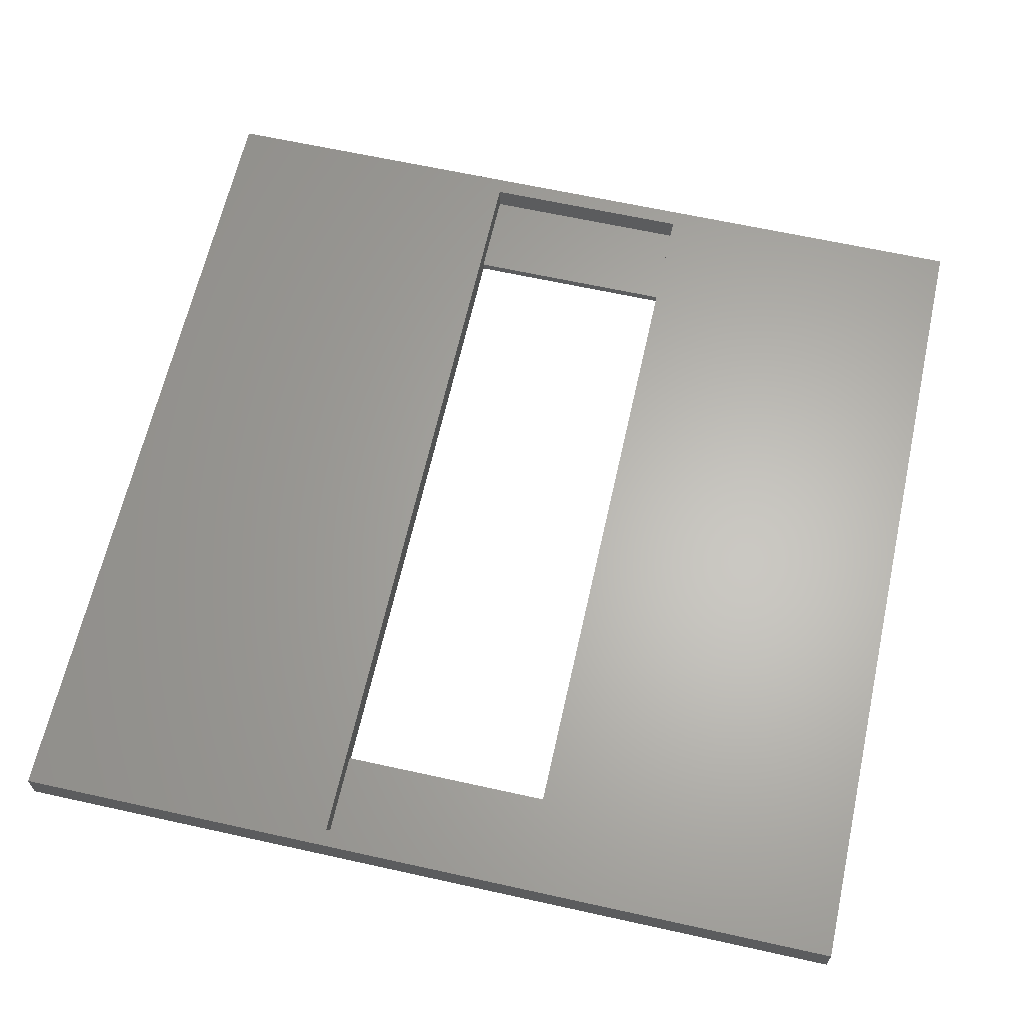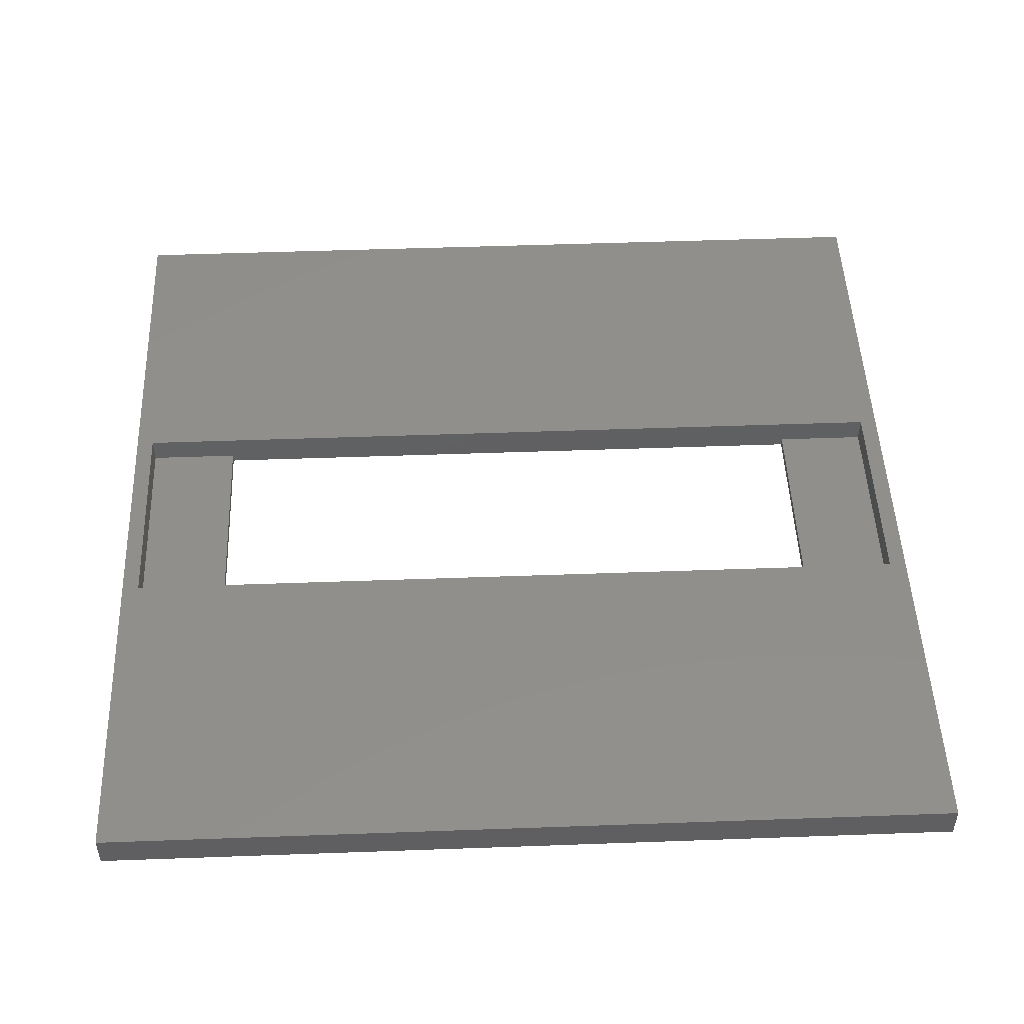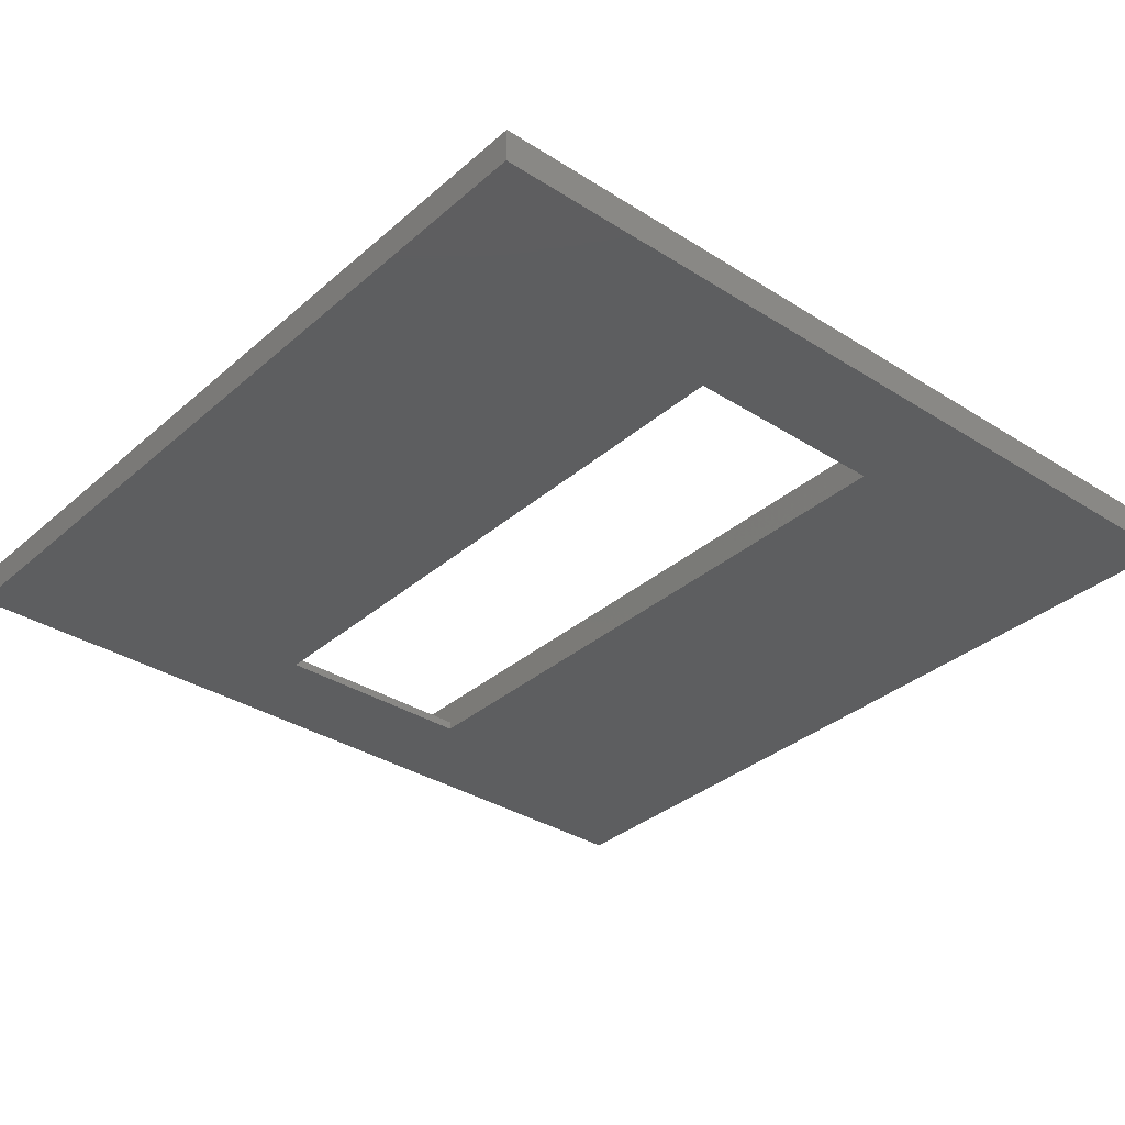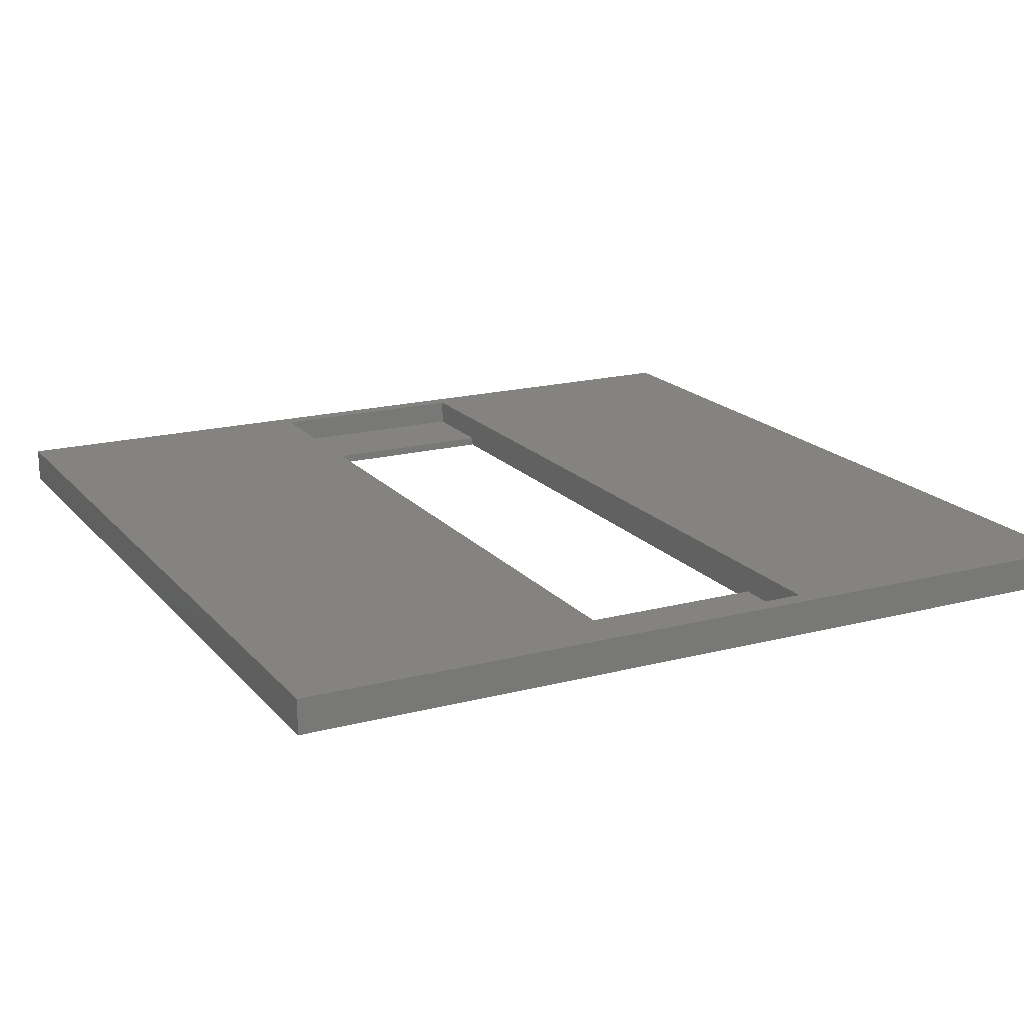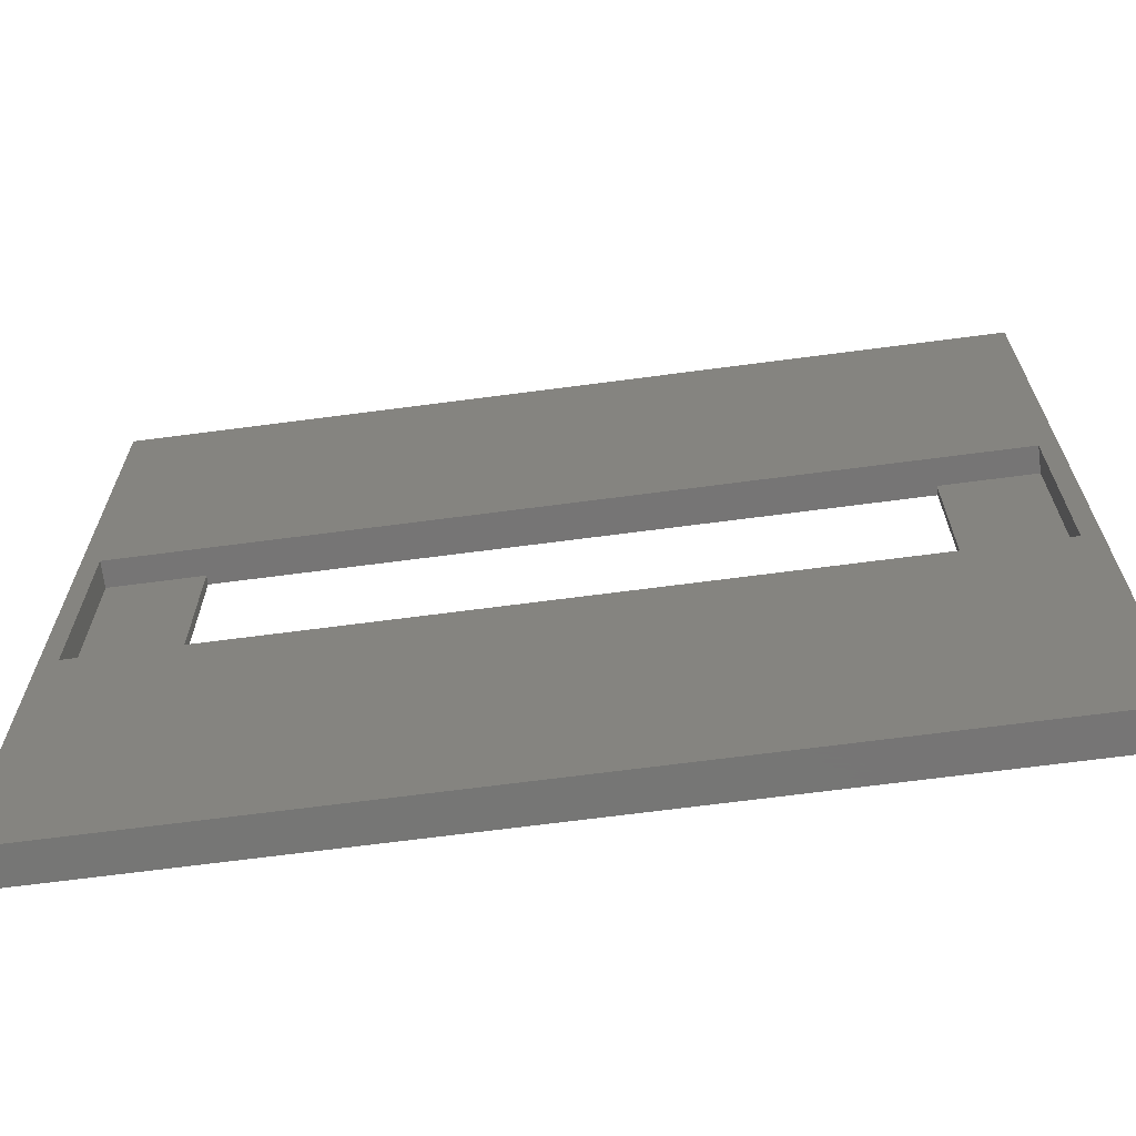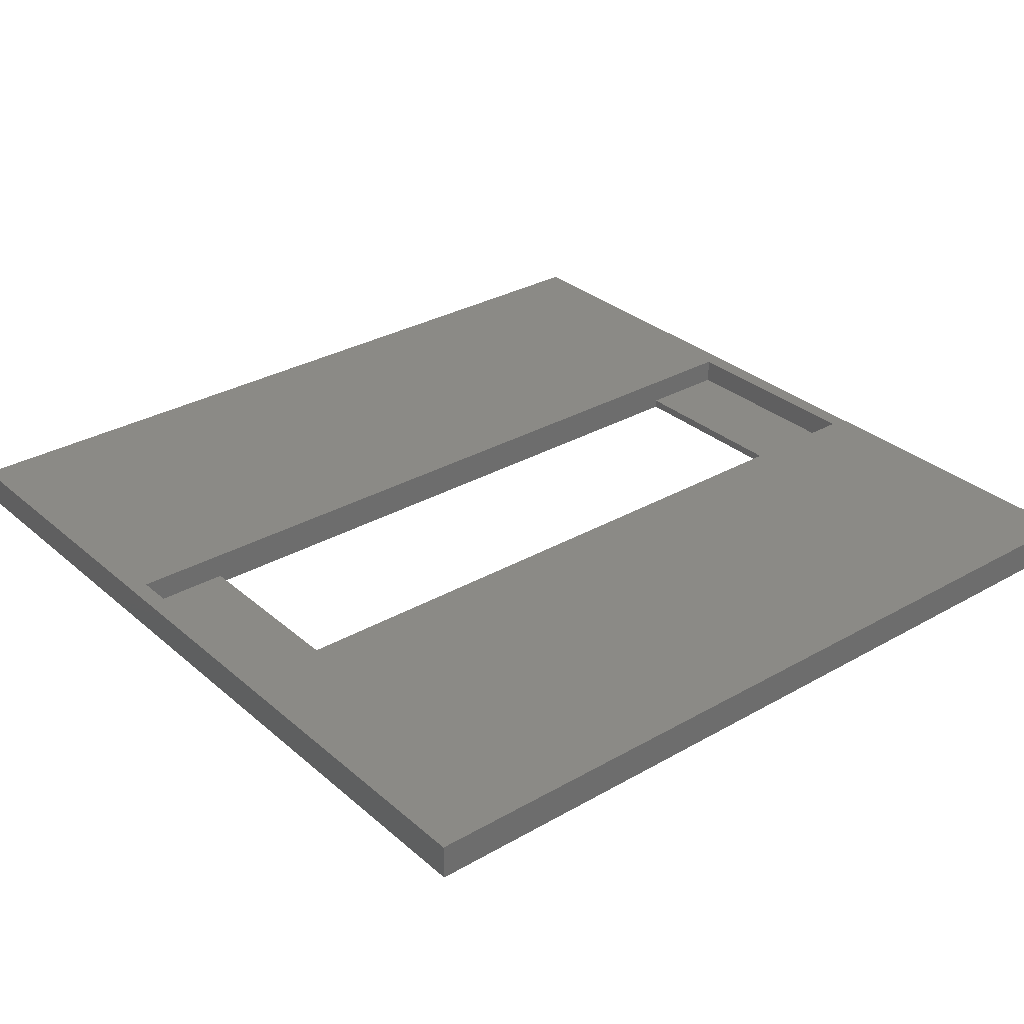
<metadata>
{"format":"stl","ext":"stl","renderer":"f3d","projection":"perspective","resolution":1024,"background":"white","views":[{"elev":64.0,"azim":102.6,"up":"+Y"},{"elev":49.3,"azim":177.7,"up":"+Y"},{"elev":-34.1,"azim":49.3,"up":"+Y"},{"elev":18.0,"azim":62.9,"up":"+Y"},{"elev":-68.0,"azim":-172.5,"up":"+Z"},{"elev":30.9,"azim":140.7,"up":"+Y"}]}
</metadata>
<code>
# stl→obj: 24 verts, 48 faces
v -50 0 -50
v -50 4 50
v -50 4 -50
v -50 0 50
v 50 0 50
v 50 4 50
v 50 4 -50
v 50 0 -50
v 48 4 12.5
v 48 4 -12.5
v -48 4 -12.5
v -48 4 12.5
v -37.5 0 12.5
v -37.5 0 -12.5
v 37.5 0 -12.5
v 37.5 0 12.5
v -48 1 12.5
v -48 1 -12.5
v 37.5 1 12.5
v 48 1 12.5
v -37.5 1 12.5
v 48 1 -12.5
v 37.5 1 -12.5
v -37.5 1 -12.5
f 1 2 3
f 2 1 4
f 2 5 6
f 5 2 4
f 5 7 6
f 7 5 8
f 6 9 2
f 6 10 9
f 10 7 11
f 7 10 6
f 12 2 9
f 11 2 12
f 11 3 2
f 3 11 7
f 1 7 8
f 7 1 3
f 4 13 5
f 4 14 13
f 14 1 15
f 1 14 4
f 16 5 13
f 15 5 16
f 15 8 5
f 8 15 1
f 17 11 12
f 11 17 18
f 16 13 19
f 19 9 20
f 21 19 13
f 19 21 9
f 12 21 17
f 21 12 9
f 22 9 10
f 9 22 20
f 10 23 22
f 23 24 15
f 10 24 23
f 11 24 10
f 24 11 18
f 15 24 14
f 24 17 21
f 17 24 18
f 22 19 20
f 19 22 23
f 13 24 21
f 24 13 14
f 15 19 23
f 19 15 16

</code>
